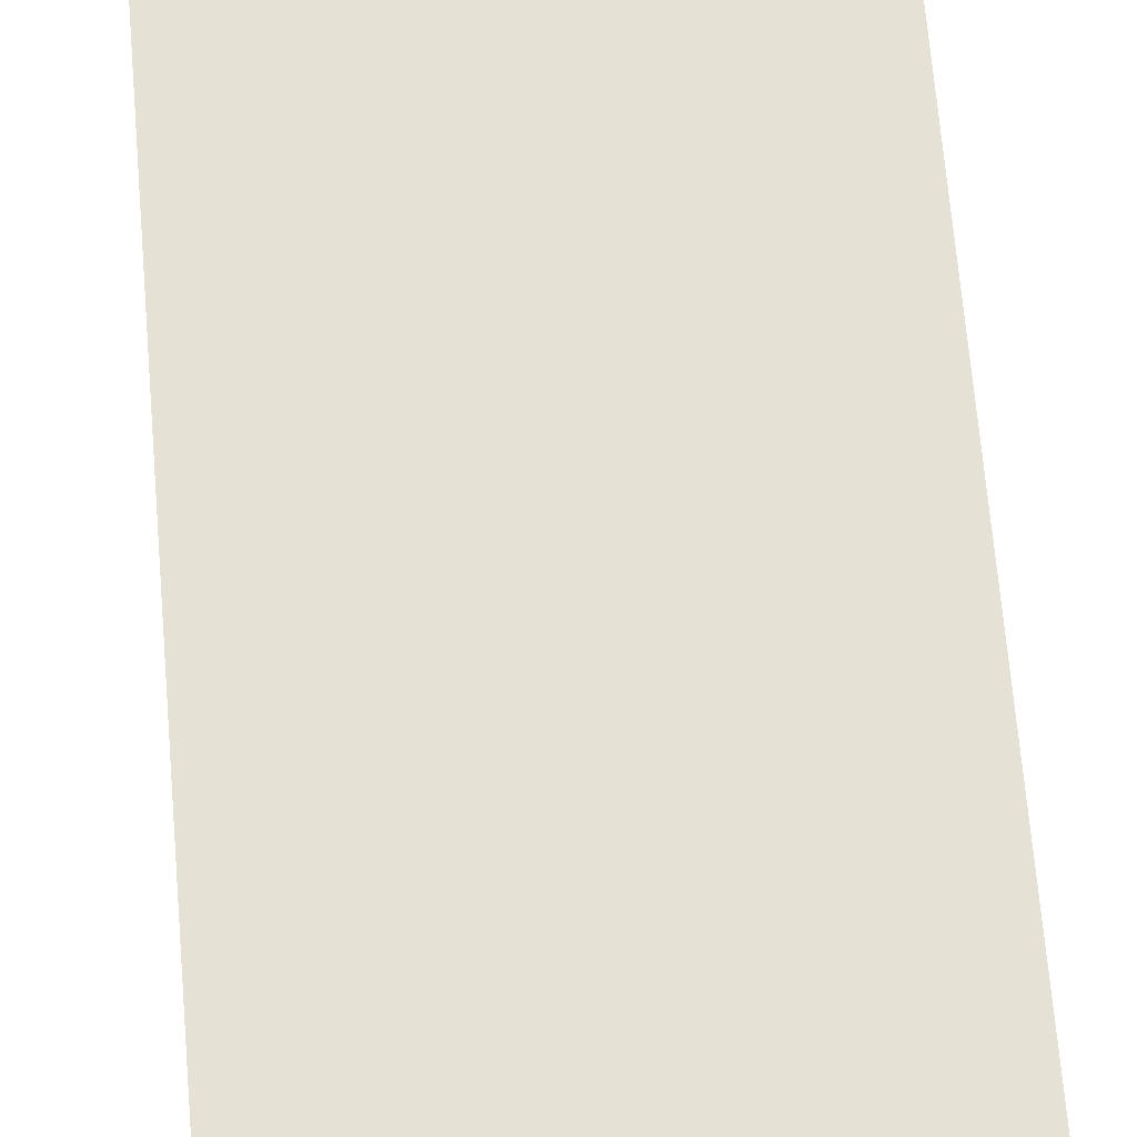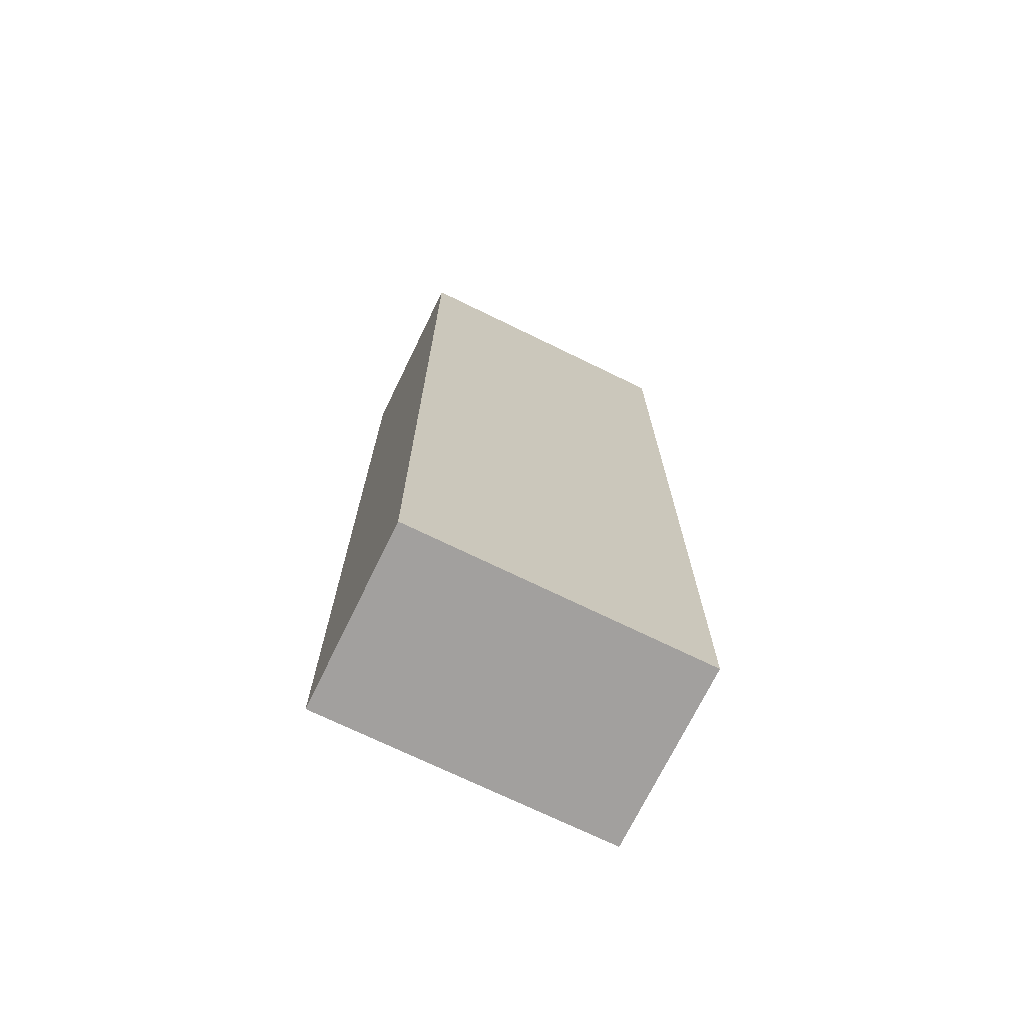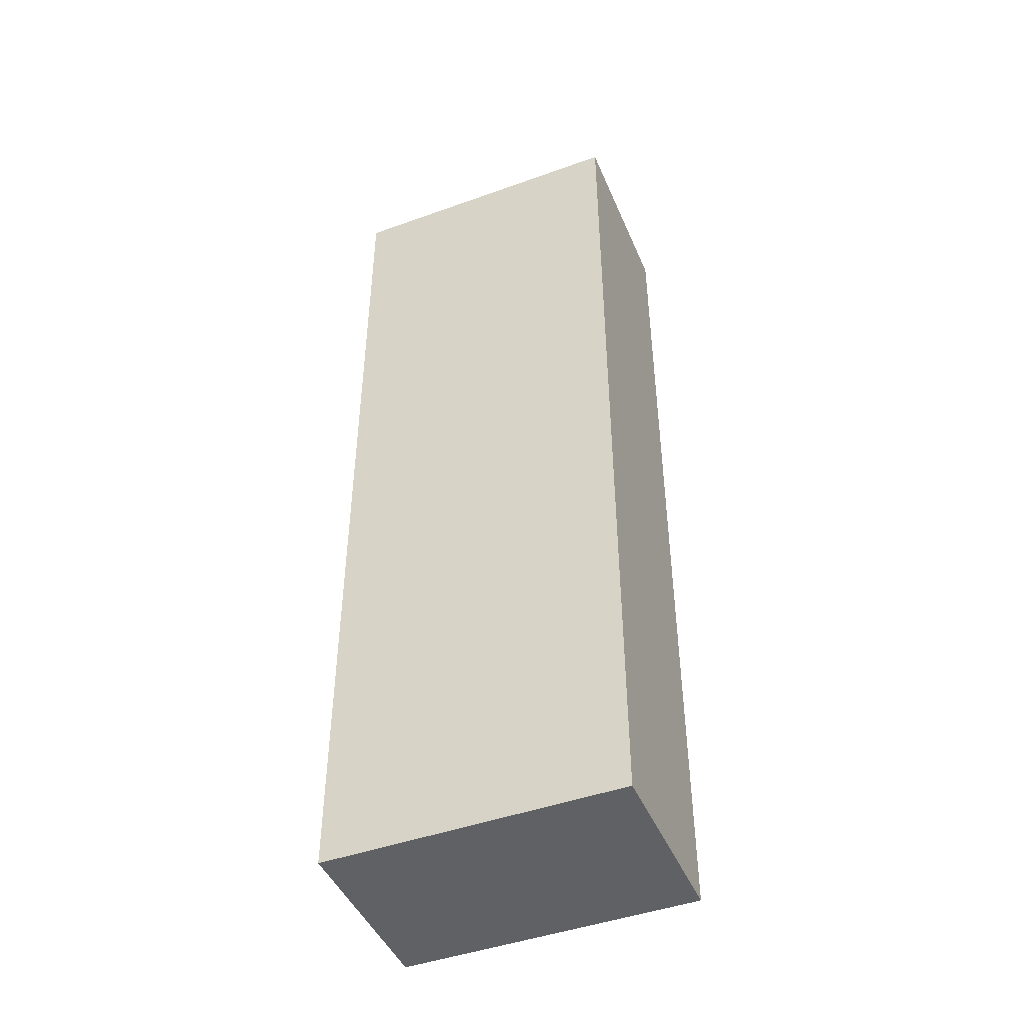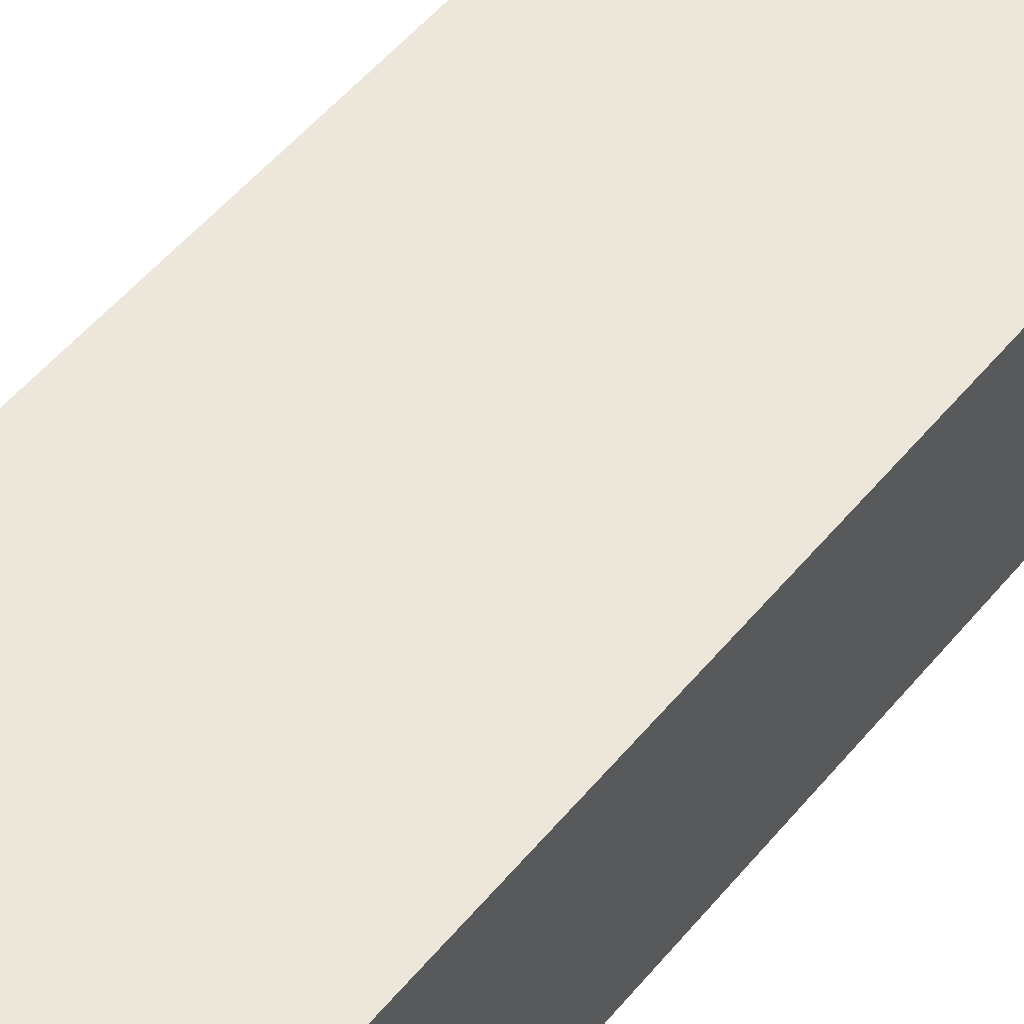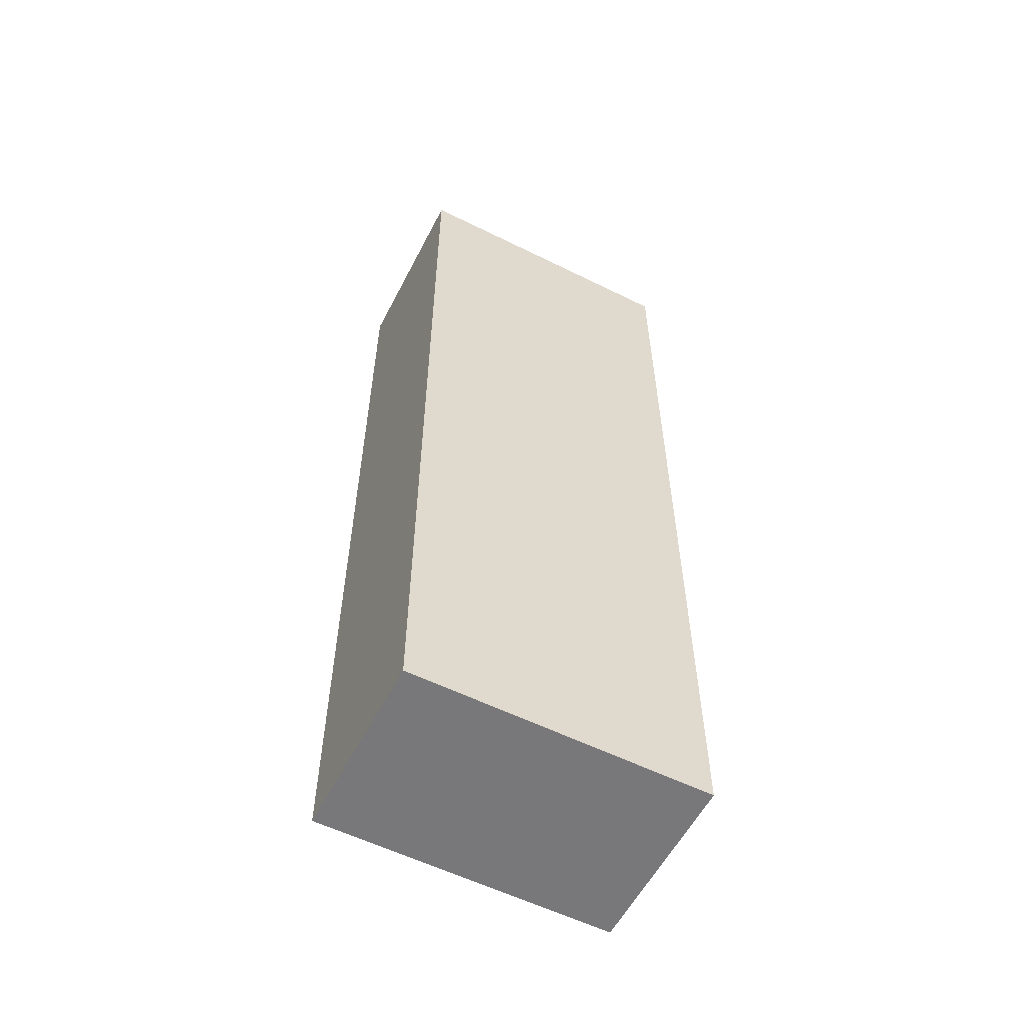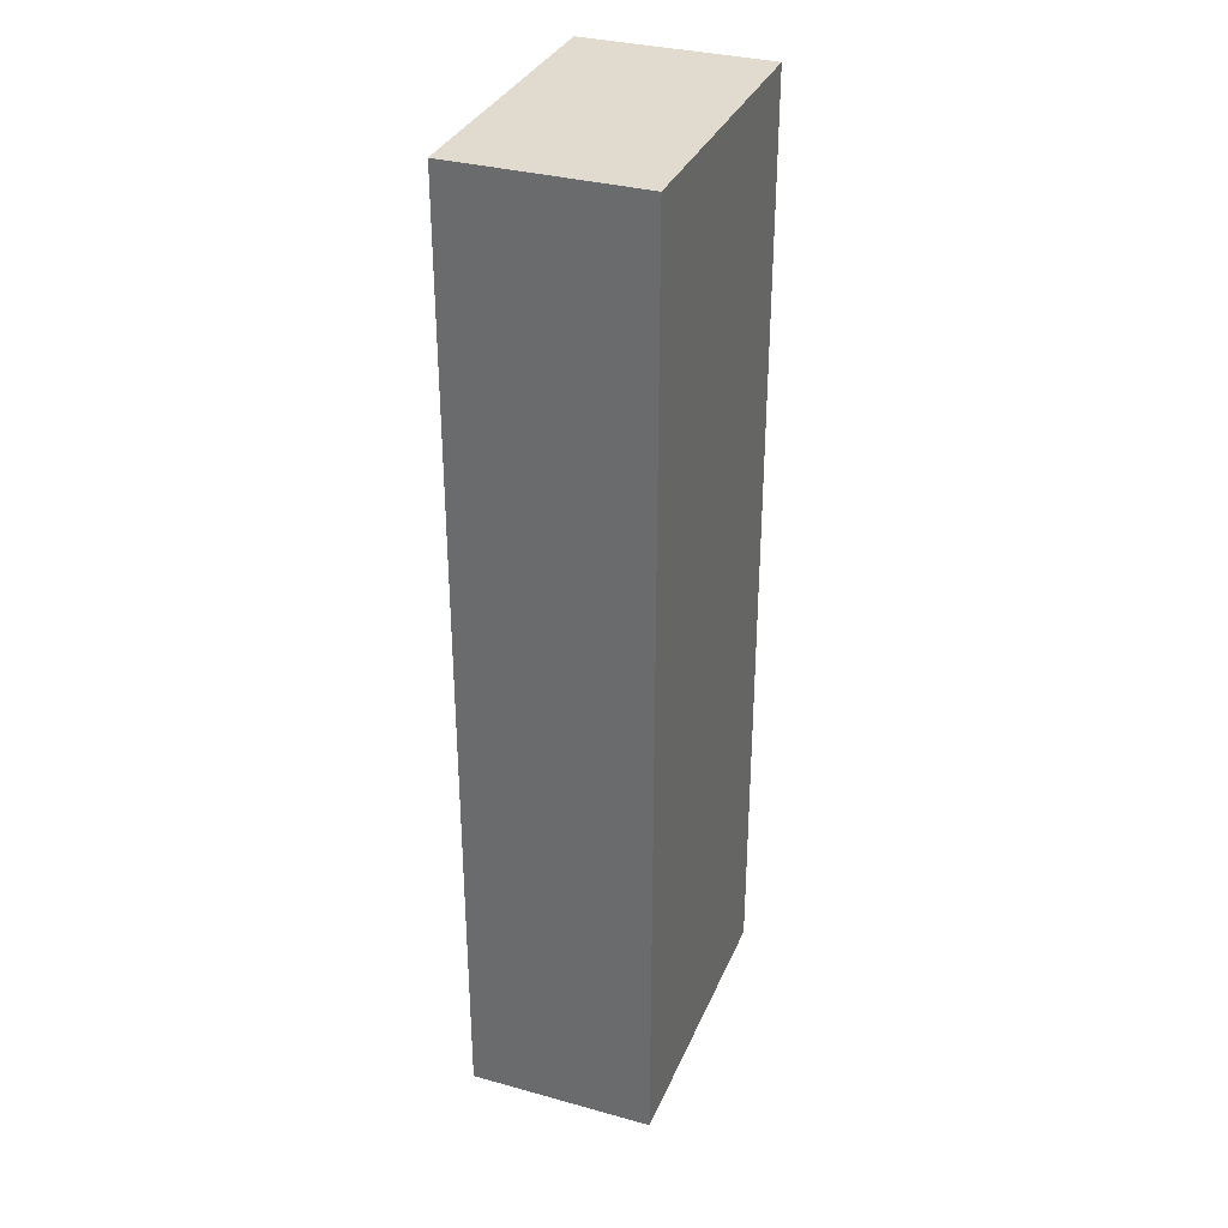
<metadata>
{"format":"obj","ext":"obj","renderer":"f3d","projection":"perspective","resolution":1024,"background":"white","views":[{"elev":65.1,"azim":175.3,"up":"+Y"},{"elev":-71.9,"azim":154.0,"up":"+Z"},{"elev":-45.8,"azim":22.4,"up":"+Z"},{"elev":52.4,"azim":-141.7,"up":"+Y"},{"elev":-57.5,"azim":152.8,"up":"+Z"},{"elev":33.4,"azim":110.7,"up":"+Z"}]}
</metadata>
<code>
g pb_Mesh6965862
v 0.8001 -0.4999 2.581
v -0.8001 -0.4999 2.581
v 0.8001 0.4999 2.581
v -0.8001 0.4999 2.581
v -0.8001 -0.4999 2.581
v -0.8001 -0.4999 -2.581
v -0.8001 0.4999 2.581
v -0.8001 0.4999 -2.581
v -0.8001 -0.4999 -2.581
v 0.8001 -0.4999 -2.581
v -0.8001 0.4999 -2.581
v 0.8001 0.4999 -2.581
v 0.8001 -0.4999 -2.581
v 0.8001 -0.4999 2.581
v 0.8001 0.4999 -2.581
v 0.8001 0.4999 2.581
v 0.8001 0.4999 2.581
v -0.8001 0.4999 2.581
v 0.8001 0.4999 -2.581
v -0.8001 0.4999 -2.581
v 0.8001 -0.4999 -2.581
v -0.8001 -0.4999 -2.581
v 0.8001 -0.4999 2.581
v -0.8001 -0.4999 2.581
g pb_Mesh6965862_0
f 3 2 1
f 3 4 2
f 7 6 5
f 7 8 6
f 11 10 9
f 11 12 10
f 15 14 13
f 15 16 14
f 19 18 17
f 19 20 18
f 23 22 21
f 23 24 22

</code>
